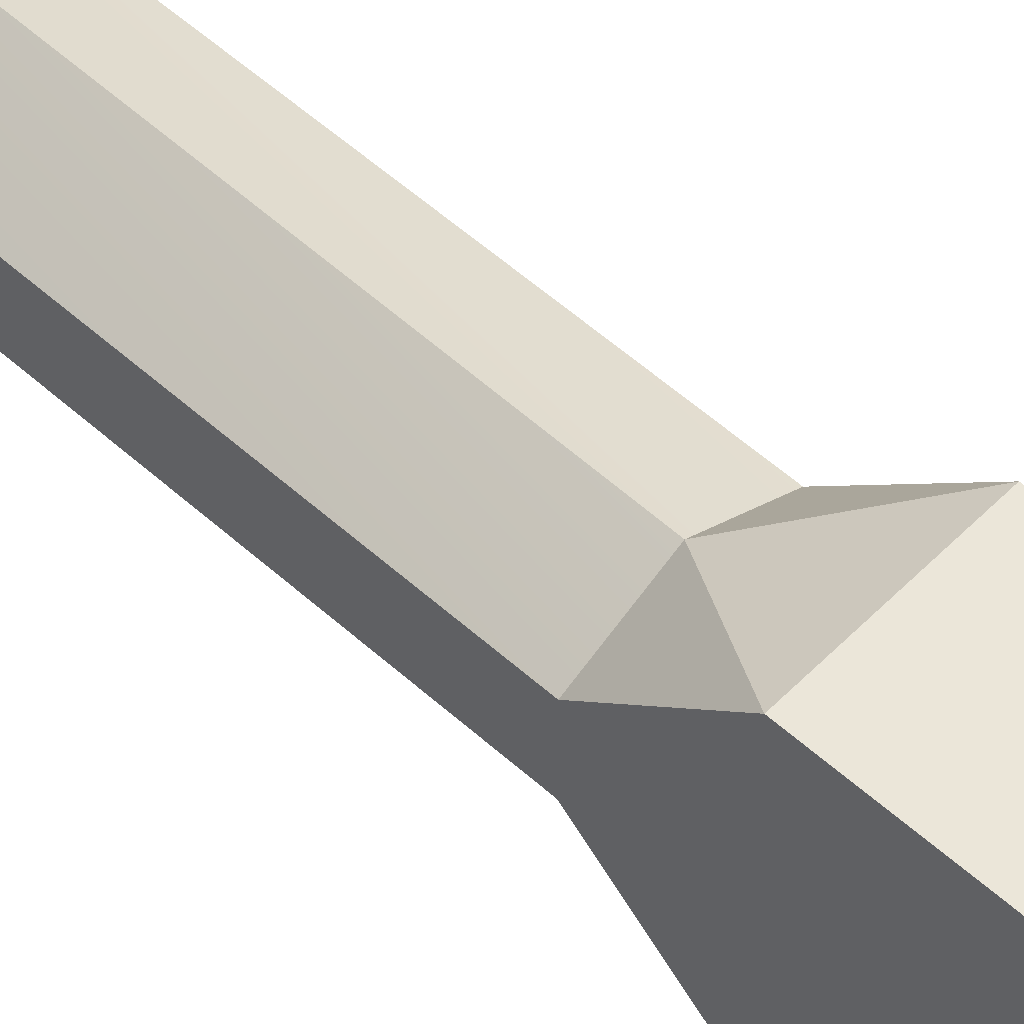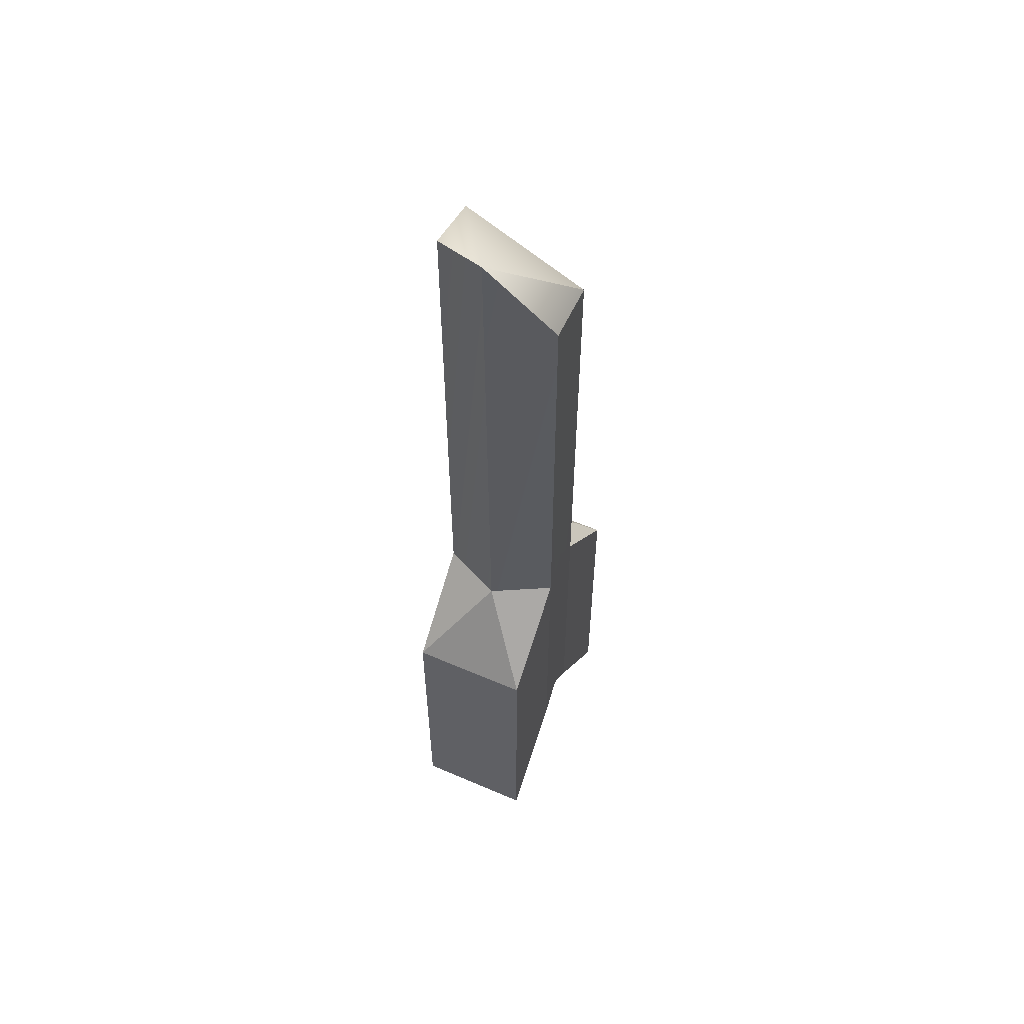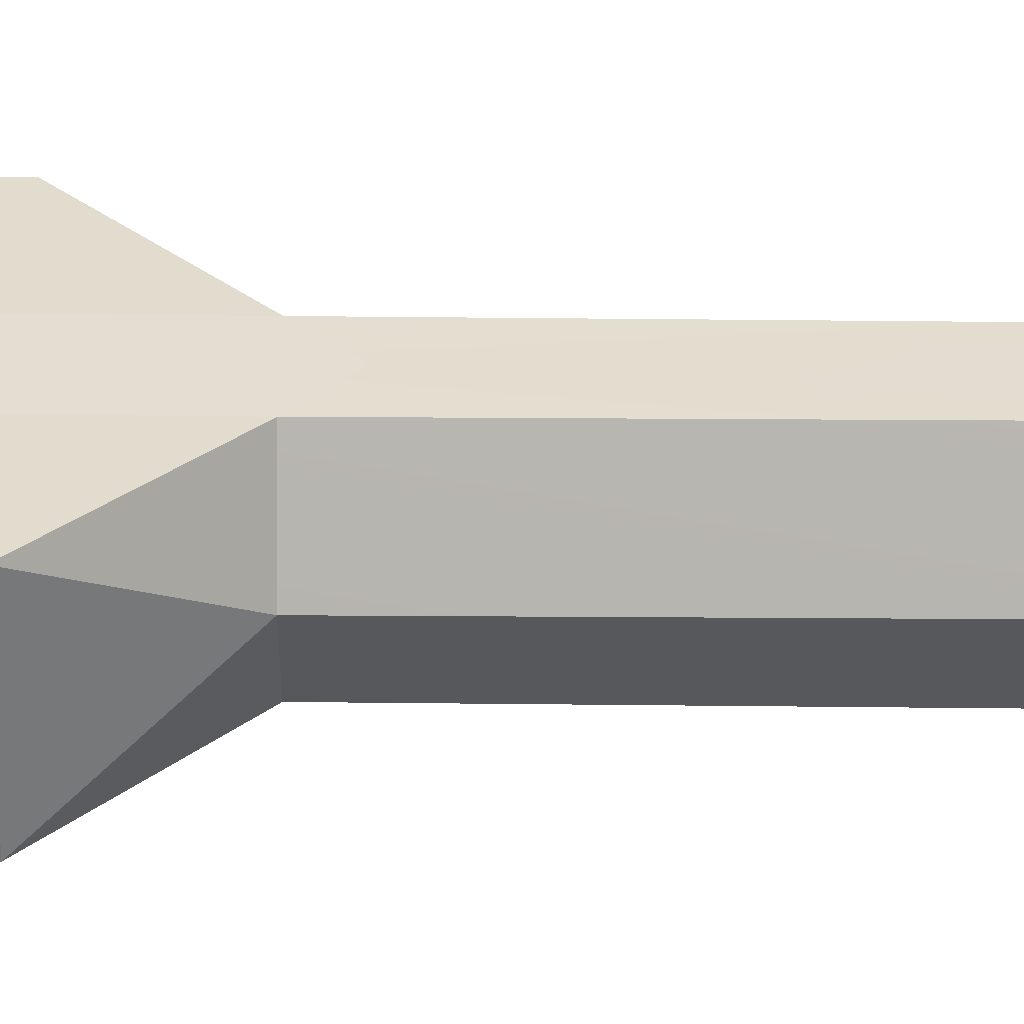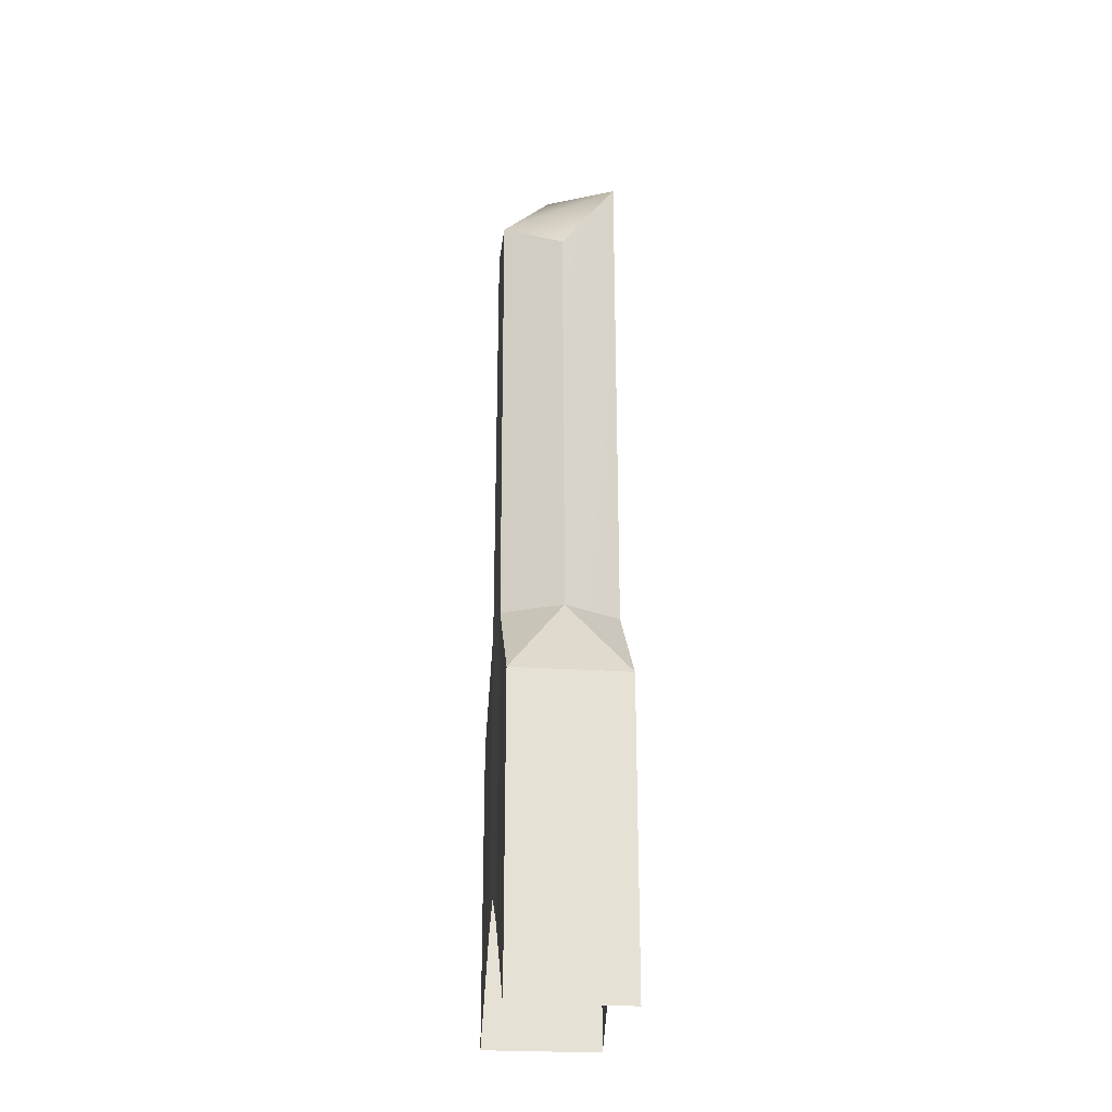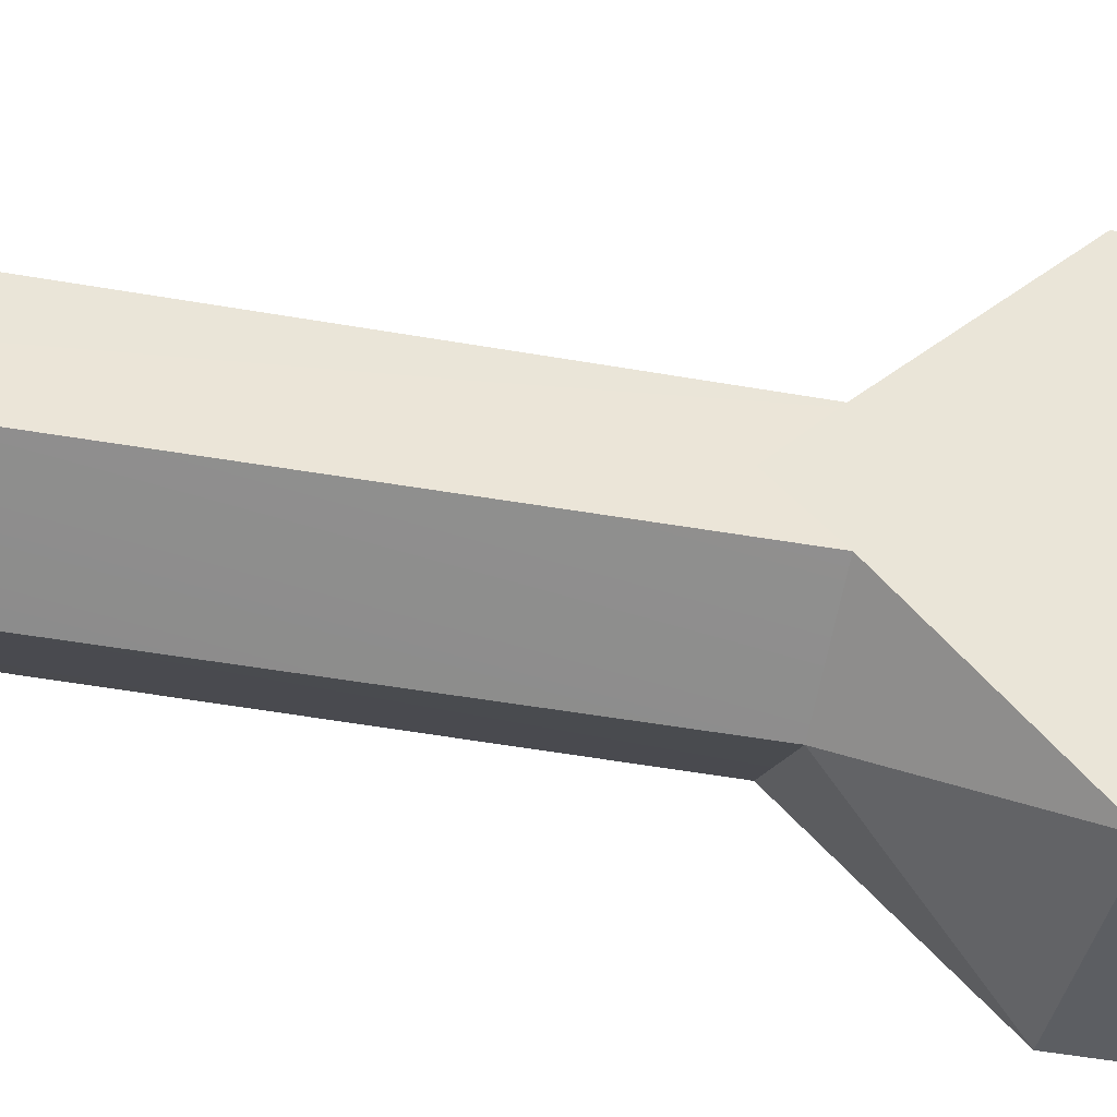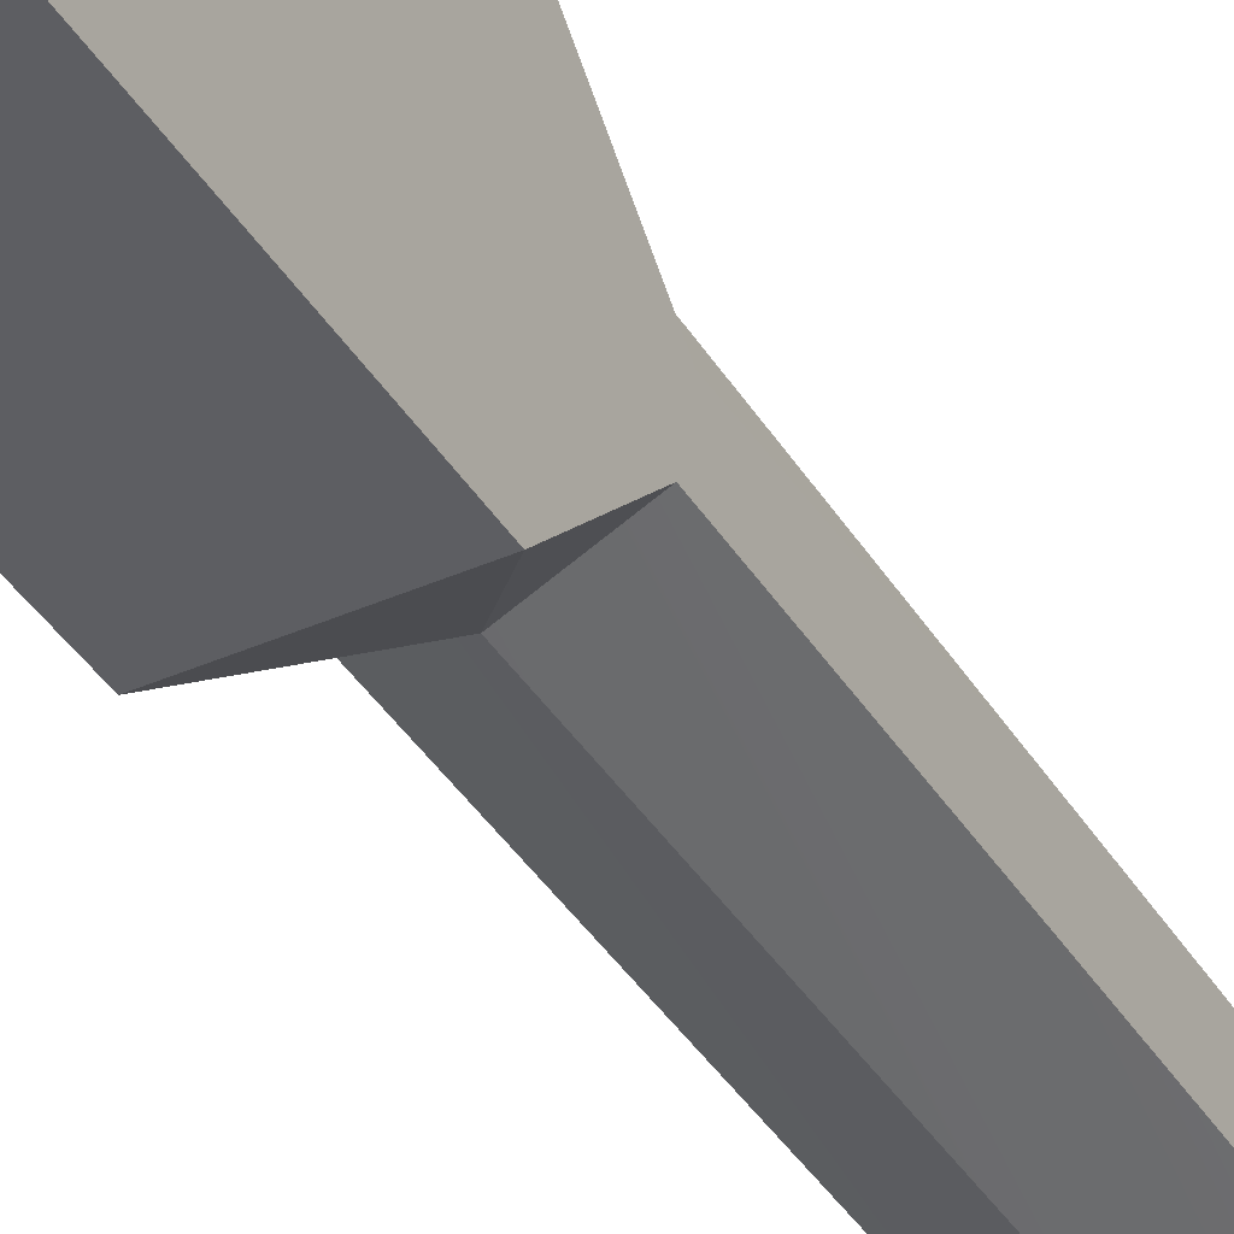
<metadata>
{"format":"obj","ext":"obj","renderer":"f3d","projection":"perspective","resolution":1024,"background":"white","views":[{"elev":54.2,"azim":-46.2,"up":"+Z"},{"elev":56.6,"azim":22.7,"up":"+Y"},{"elev":-54.1,"azim":89.4,"up":"+Z"},{"elev":-24.2,"azim":171.8,"up":"+Y"},{"elev":-39.1,"azim":-103.2,"up":"+Z"},{"elev":-38.1,"azim":28.0,"up":"+Z"}]}
</metadata>
<code>
g pb_Mesh-939046
v -0.5 -2.375 0.25
v 0 -2.125 0.5625
v -0.5 -6.75 0.25
v 2.772e-06 -6.75 0.5
v 0 -2.125 0.5625
v 0.4932 -3 0.2631
v 2.772e-06 -6.75 0.5
v 0.5 -6.75 0.25
v -0.4998 -6.5 -0.01318
v -0.5 -6.75 -0.25
v -0.4932 -2.5 -0.2631
v -0.5 -6.75 0.25
v -0.5 -2.375 0.25
v 0.01318 -3.25 -0.4998
v -0.4932 -2.5 -0.2631
v 4.023e-06 -6.75 -0.5
v -0.5 -6.75 -0.25
v 0.5064 -3 -0.2367
v 0.01318 -3.25 -0.4998
v 0.5 -6.75 -0.25
v 4.023e-06 -6.75 -0.5
v 0.5 -6.75 -0.25
v 4.023e-06 -6.75 -0.5
v 0.5262 -7.5 -0.9865
v 4.023e-06 -6.75 -0.5
v 0.02637 -7.5 -0.9997
v 0.5262 -7.5 -0.9865
v 2.772e-06 -6.75 0.5
v 0.4735 -7.5 1.013
v -0.02637 -7.5 0.9997
v 2.772e-06 -6.75 0.5
v 0.5 -6.75 0.25
v 0.4735 -7.5 1.013
v -0.4735 -7.5 -1.013
v 4.023e-06 -6.75 -0.5
v -0.5 -6.75 -0.25
v -0.4735 -7.5 -1.013
v -0.5 -6.75 0.25
v 2.772e-06 -6.75 0.5
v -0.5262 -7.5 0.9865
v -0.5262 -7.5 0.9865
v 0.5 -6.75 -0.25
v 0.4998 -6.5 0.01319
v 0.5064 -3 -0.2367
v 0.5 -6.75 0.25
v 0.4932 -3 0.2631
v -0.4932 -2.5 -0.2631
v 0.01318 -3.25 -0.4998
v 0.5064 -3 -0.2367
v 0 -2.125 0.5625
v -0.5 -2.375 0.25
v 0.4932 -3 0.2631
v 0 -2.125 0.5625
v 0.5064 -3 -0.2367
v -0.5001 -9.315 -0.25
v -0.4735 -7.5 -1.013
v -0.5 -6.75 -0.25
v -0.4735 -10.07 -1.013
v -0.4999 -9.065 -0.01319
v -0.5 -6.75 -0.25
v -0.4998 -6.5 -0.01318
v -0.5001 -9.315 -0.25
v -0.5001 -9.315 0.25
v -0.4998 -6.5 -0.01318
v -0.5 -6.75 0.25
v -0.4999 -9.065 -0.01319
v -0.5262 -10.07 0.9865
v -0.5 -6.75 0.25
v -0.5262 -7.5 0.9865
v -0.5001 -9.315 0.25
v -0.02637 -10.07 0.9997
v -0.5262 -7.5 0.9865
v -0.02637 -7.5 0.9997
v -0.5262 -10.07 0.9865
v 0.4735 -10.07 1.013
v 0.4735 -7.5 1.013
v 0.5001 -9.315 0.25
v 0.4735 -7.5 1.013
v 0.5 -6.75 0.25
v 0.4735 -10.07 1.013
v 0.5001 -9.315 -0.2501
v 0.4998 -6.5 0.01319
v 0.5 -6.75 -0.25
v 0.4999 -9.065 0.01318
v 0.4999 -9.065 0.01318
v 0.5 -6.75 0.25
v 0.4998 -6.5 0.01319
v 0.5001 -9.315 0.25
v 0.5262 -10.07 -0.9866
v 0.5 -6.75 -0.25
v 0.5262 -7.5 -0.9865
v 0.5001 -9.315 -0.2501
v 0.02634 -10.07 -0.9997
v 0.5262 -7.5 -0.9865
v 0.02637 -7.5 -0.9997
v 0.5262 -10.07 -0.9866
v -0.4735 -10.07 -1.013
v -0.4735 -7.5 -1.013
g pb_Mesh-939046_0
g pb_Mesh-939046_1
f 3 2 1
f 3 4 2
f 7 6 5
f 7 8 6
f 11 10 9
f 11 9 12
f 11 12 13
f 16 15 14
f 16 17 15
f 20 19 18
f 20 21 19
f 24 23 22
f 27 26 25
f 30 29 28
f 33 32 31
f 26 34 25
f 37 36 35
f 40 39 38
f 41 30 28
f 44 43 42
f 46 45 43
f 44 46 43
f 49 48 47
f 47 51 50
f 49 47 50
f 54 53 52
f 57 56 55
f 56 58 55
f 61 60 59
f 60 62 59
f 65 64 63
f 64 66 63
f 69 68 67
f 68 70 67
f 73 72 71
f 72 74 71
f 76 73 75
f 73 71 75
f 79 78 77
f 78 80 77
f 83 82 81
f 82 84 81
f 87 86 85
f 86 88 85
f 91 90 89
f 90 92 89
f 95 94 93
f 94 96 93
f 98 95 97
f 95 93 97

</code>
